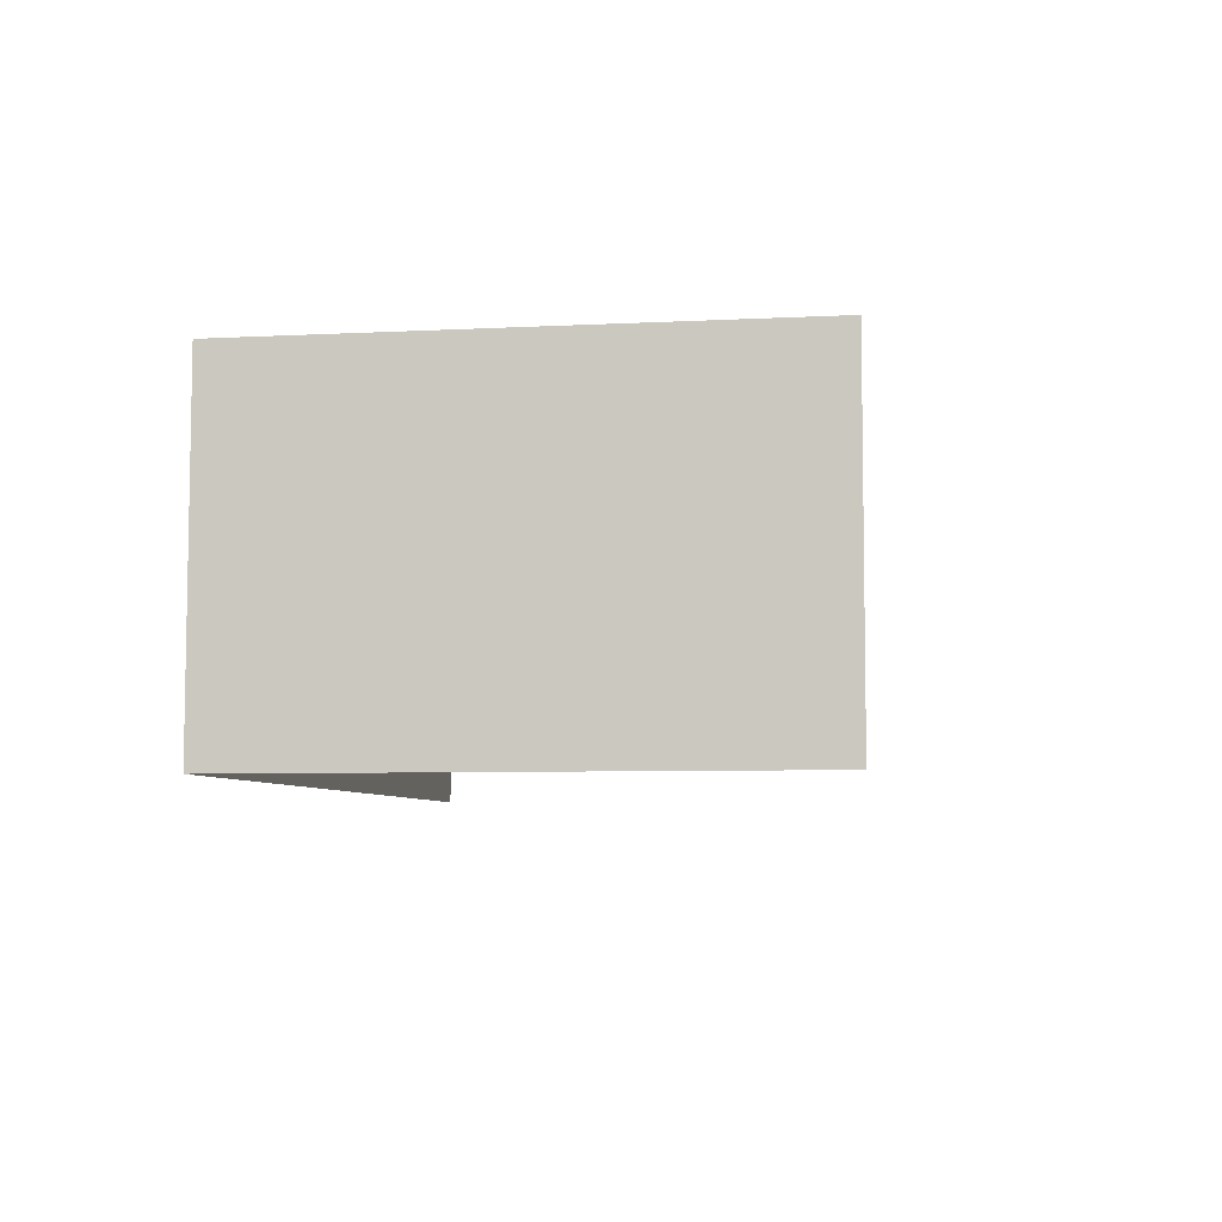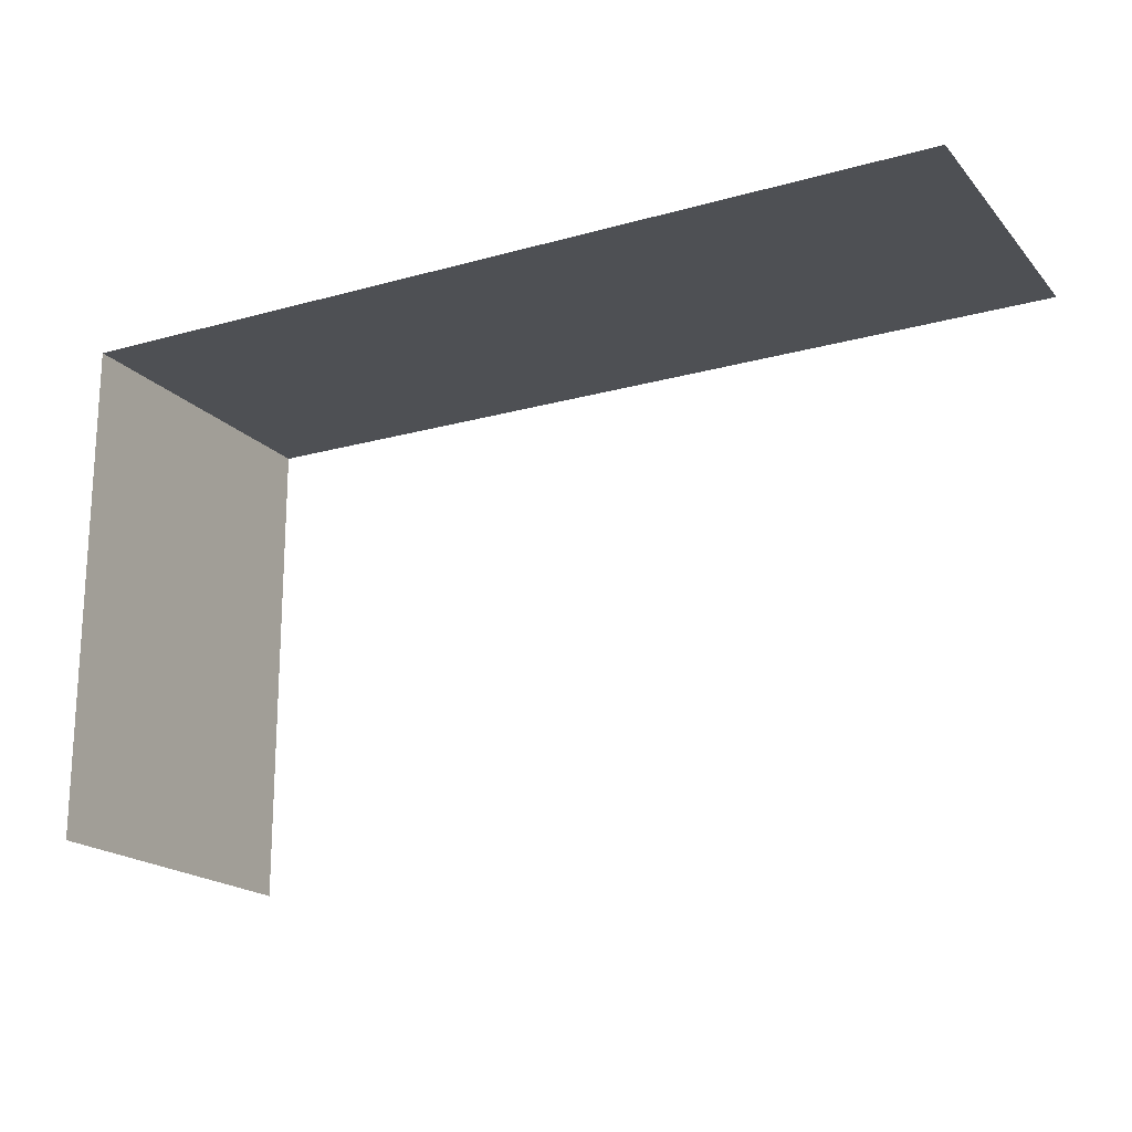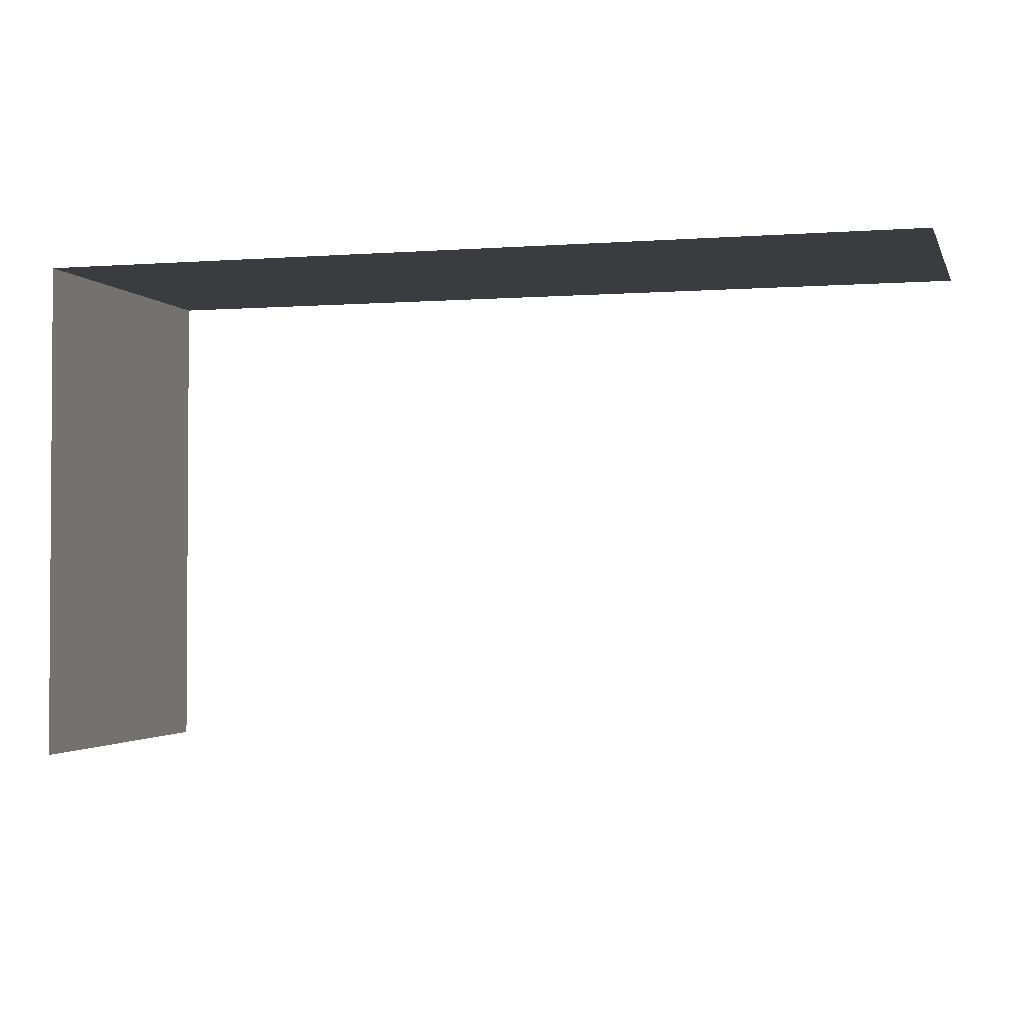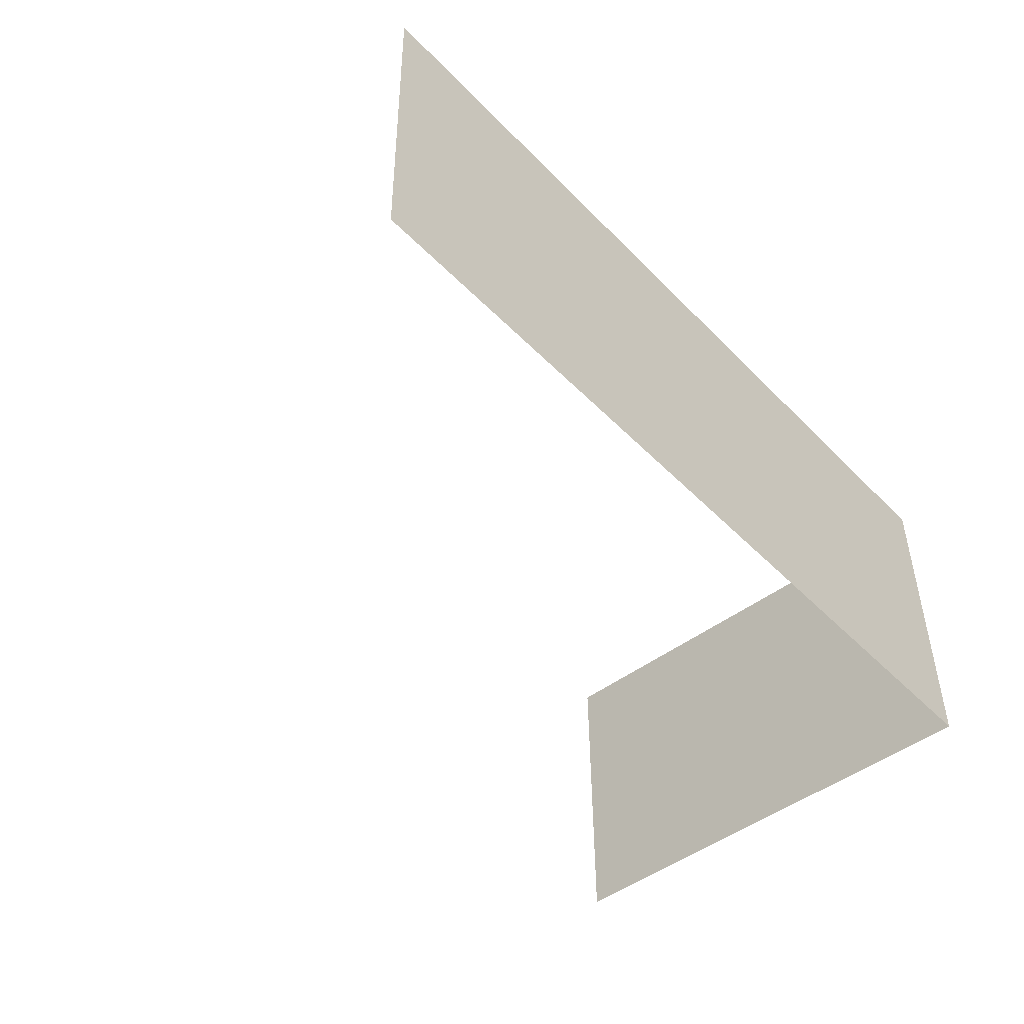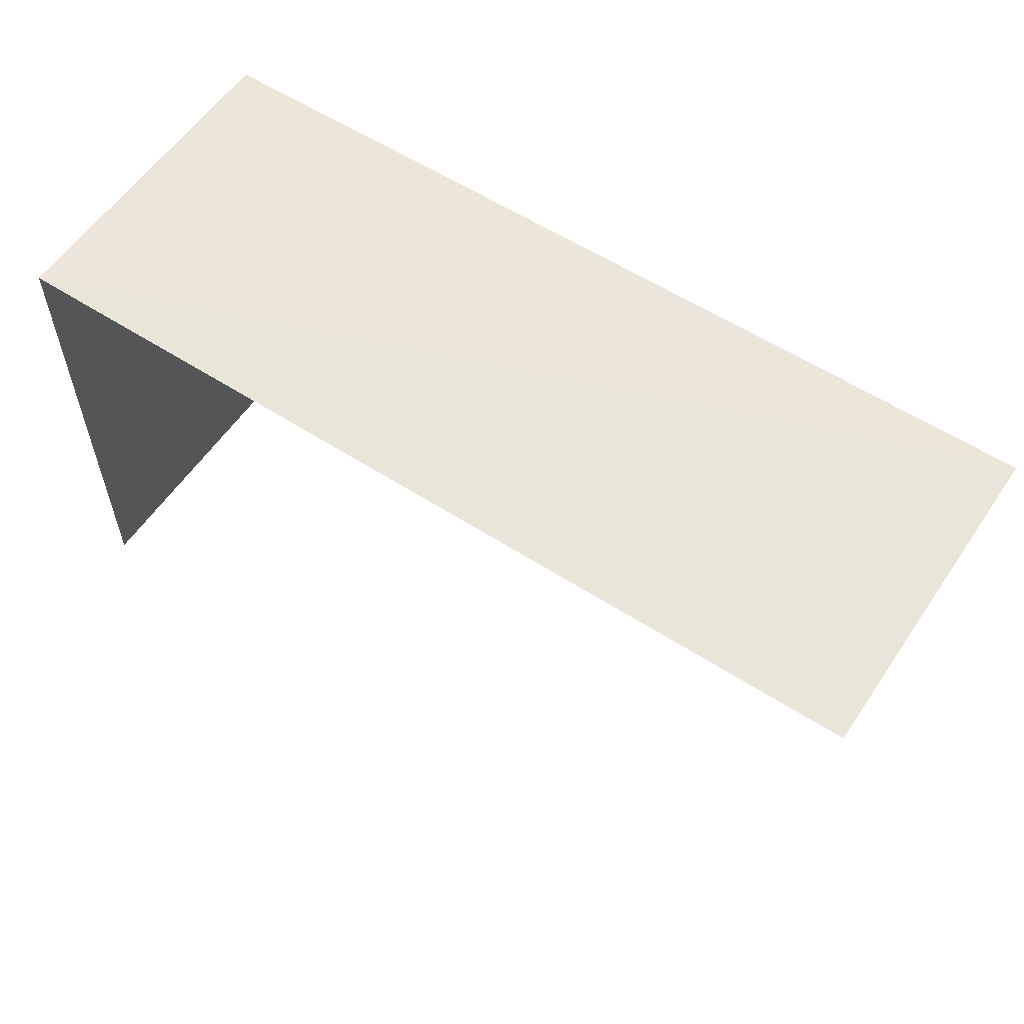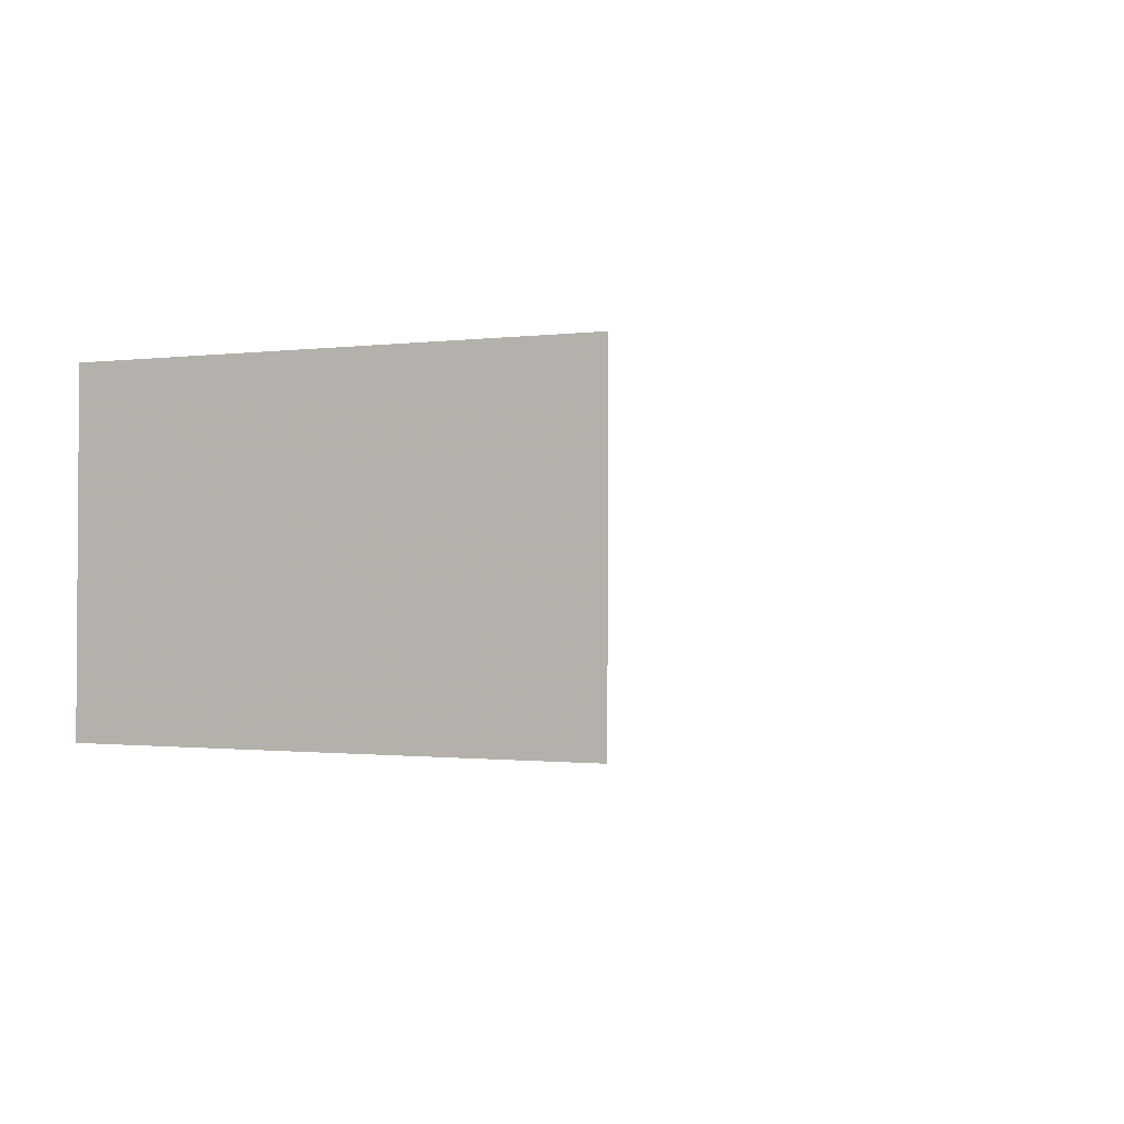
<metadata>
{"format":"obj","ext":"obj","renderer":"f3d","projection":"perspective","resolution":1024,"background":"white","views":[{"elev":-5.8,"azim":98.7,"up":"+Y"},{"elev":-18.9,"azim":-151.6,"up":"+Z"},{"elev":-2.1,"azim":-164.5,"up":"+Z"},{"elev":-46.8,"azim":-49.0,"up":"+Y"},{"elev":57.8,"azim":-145.9,"up":"+Z"},{"elev":-0.9,"azim":115.5,"up":"+Y"}]}
</metadata>
<code>
v -2.249e+05 -1.264e+05 18.74
v -2.249e+05 -1.264e+05 18.74
v -2.249e+05 -1.264e+05 18.74
v -2.249e+05 -1.264e+05 18.74
v -2.249e+05 -1.264e+05 22.84
v -2.249e+05 -1.264e+05 22.84
v -2.249e+05 -1.264e+05 22.84
v -2.249e+05 -1.264e+05 22.84
f 1 2 3
f 1 4 2
f 7 3 2
f 5 7 2
f 7 1 3
f 7 6 1
f 5 2 4
f 8 5 4
f 5 6 7
f 5 8 6
f 6 4 1
f 6 8 4

</code>
